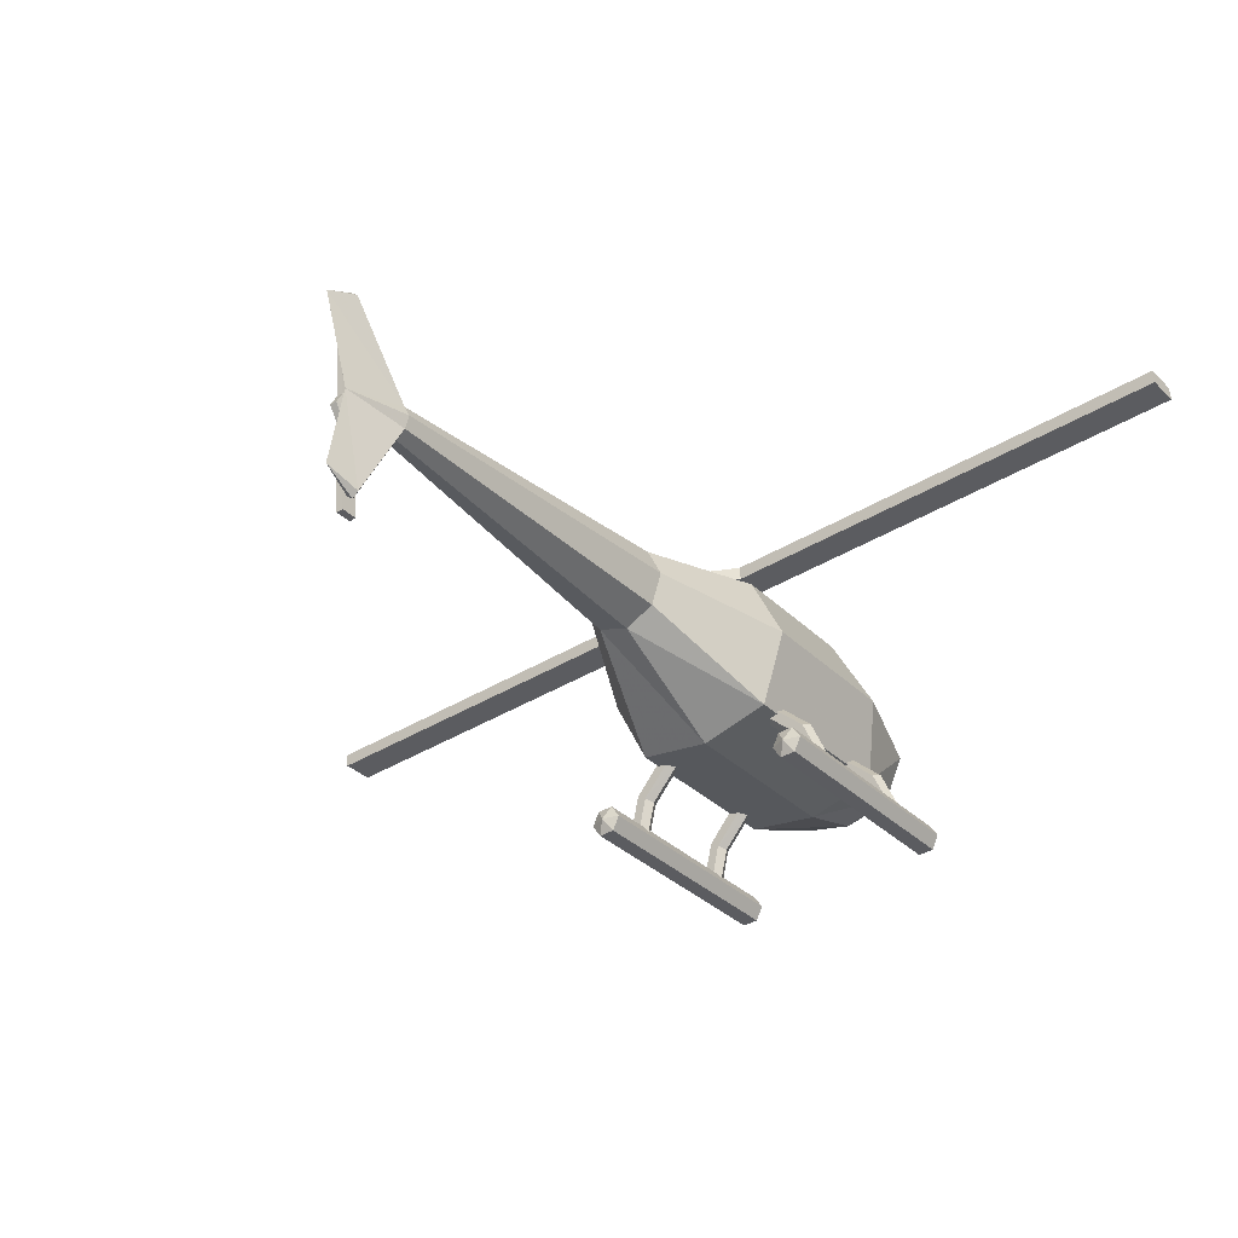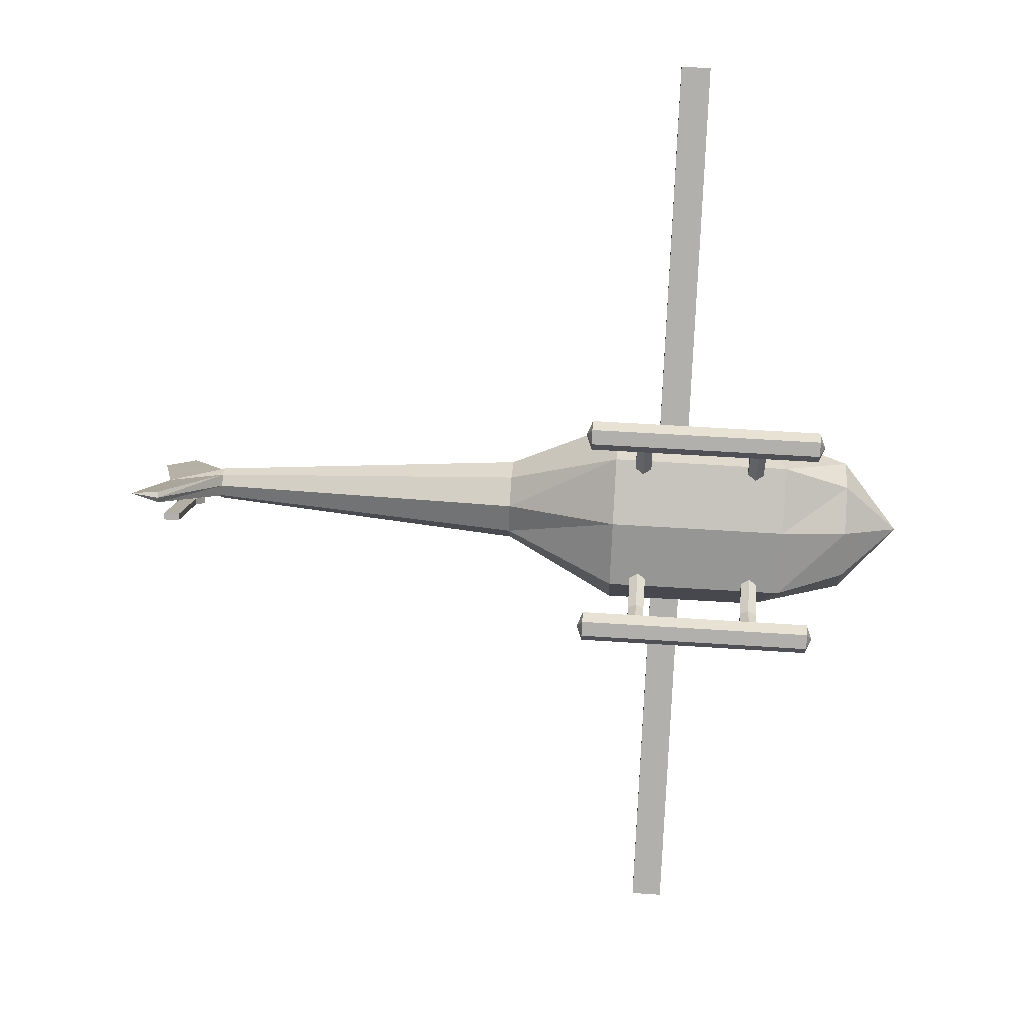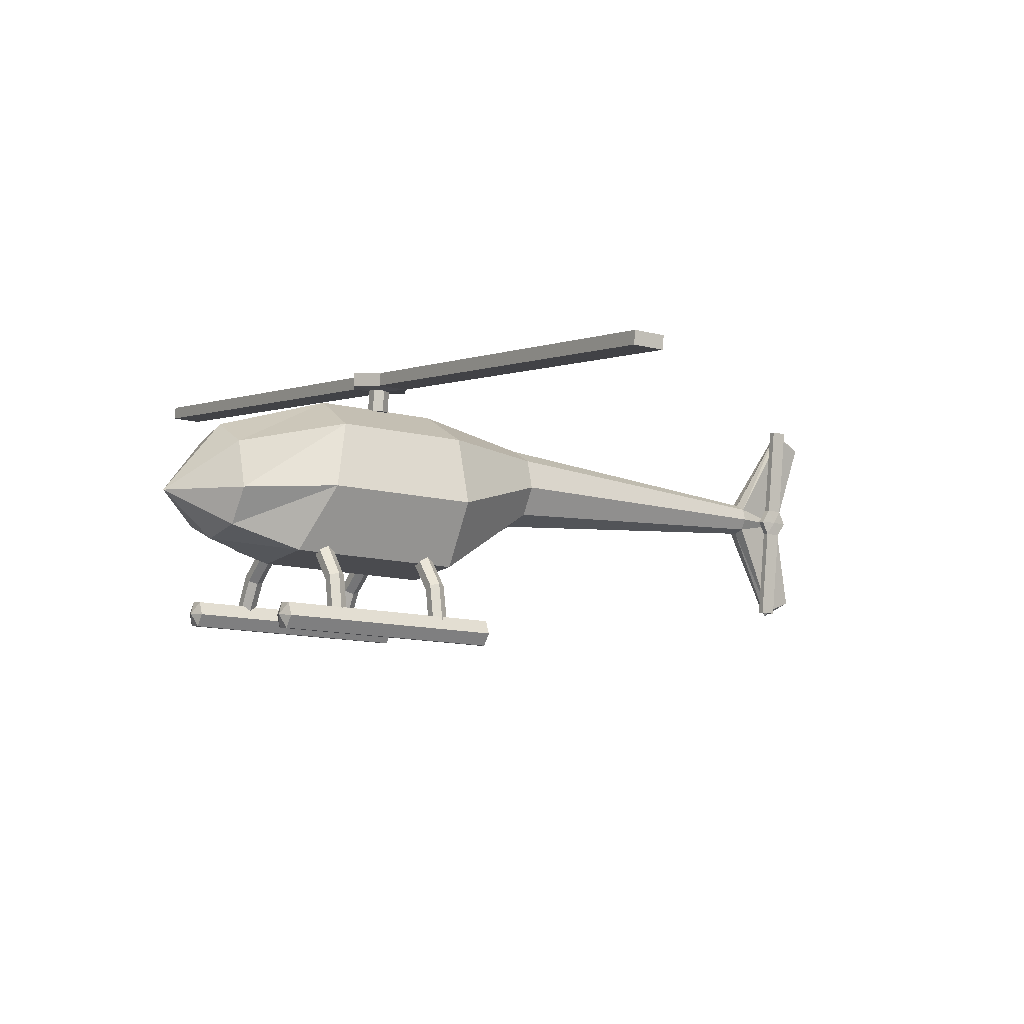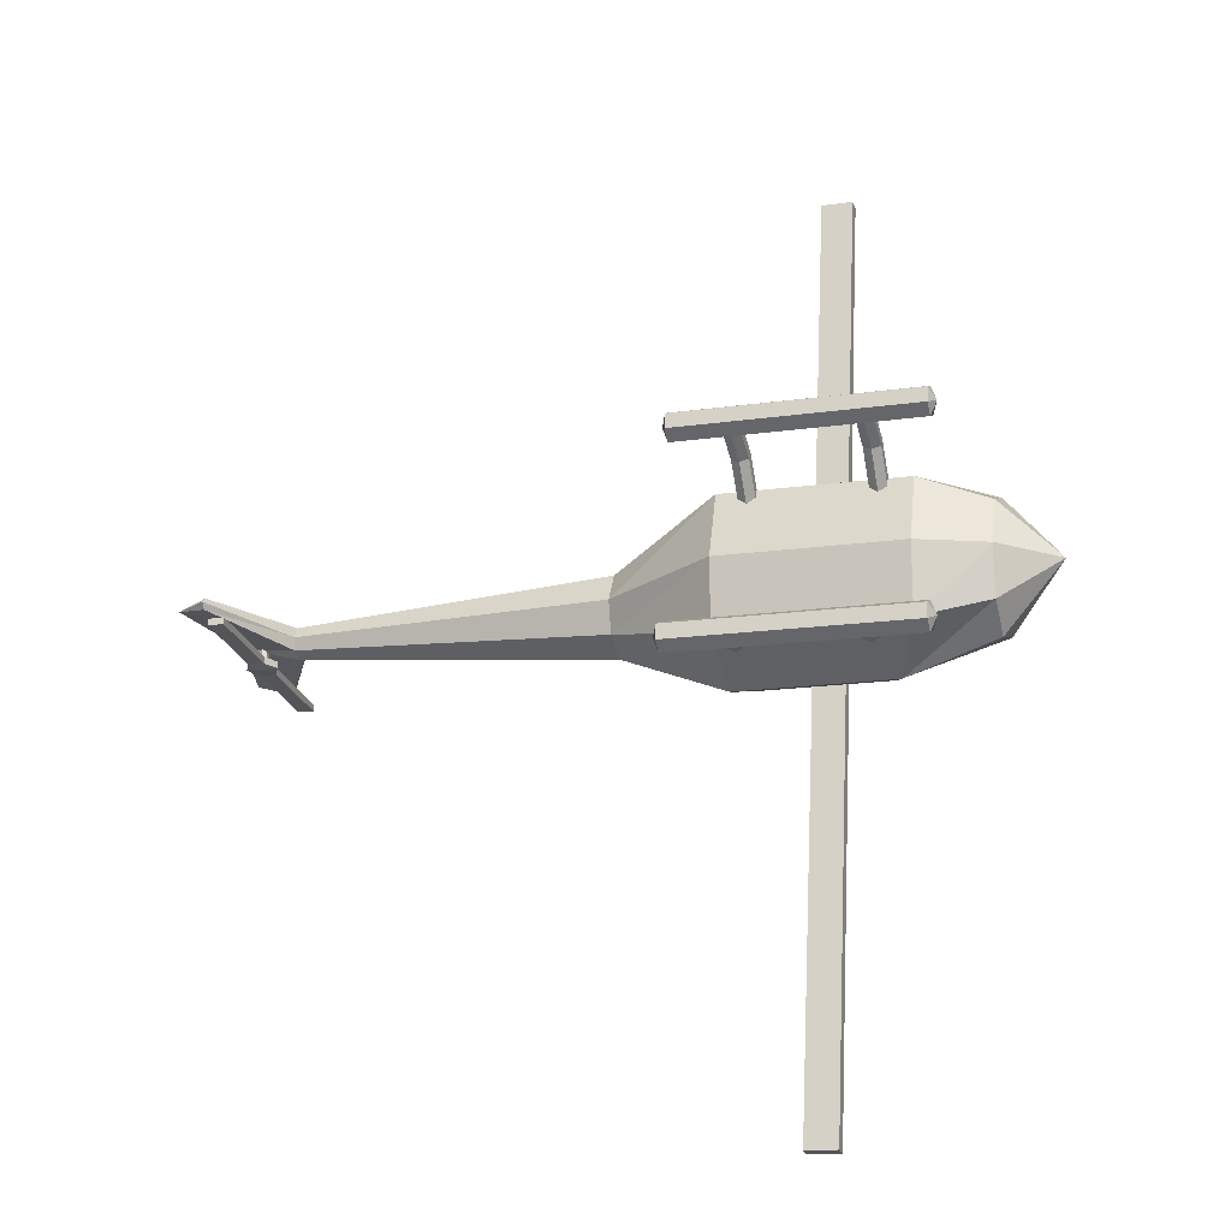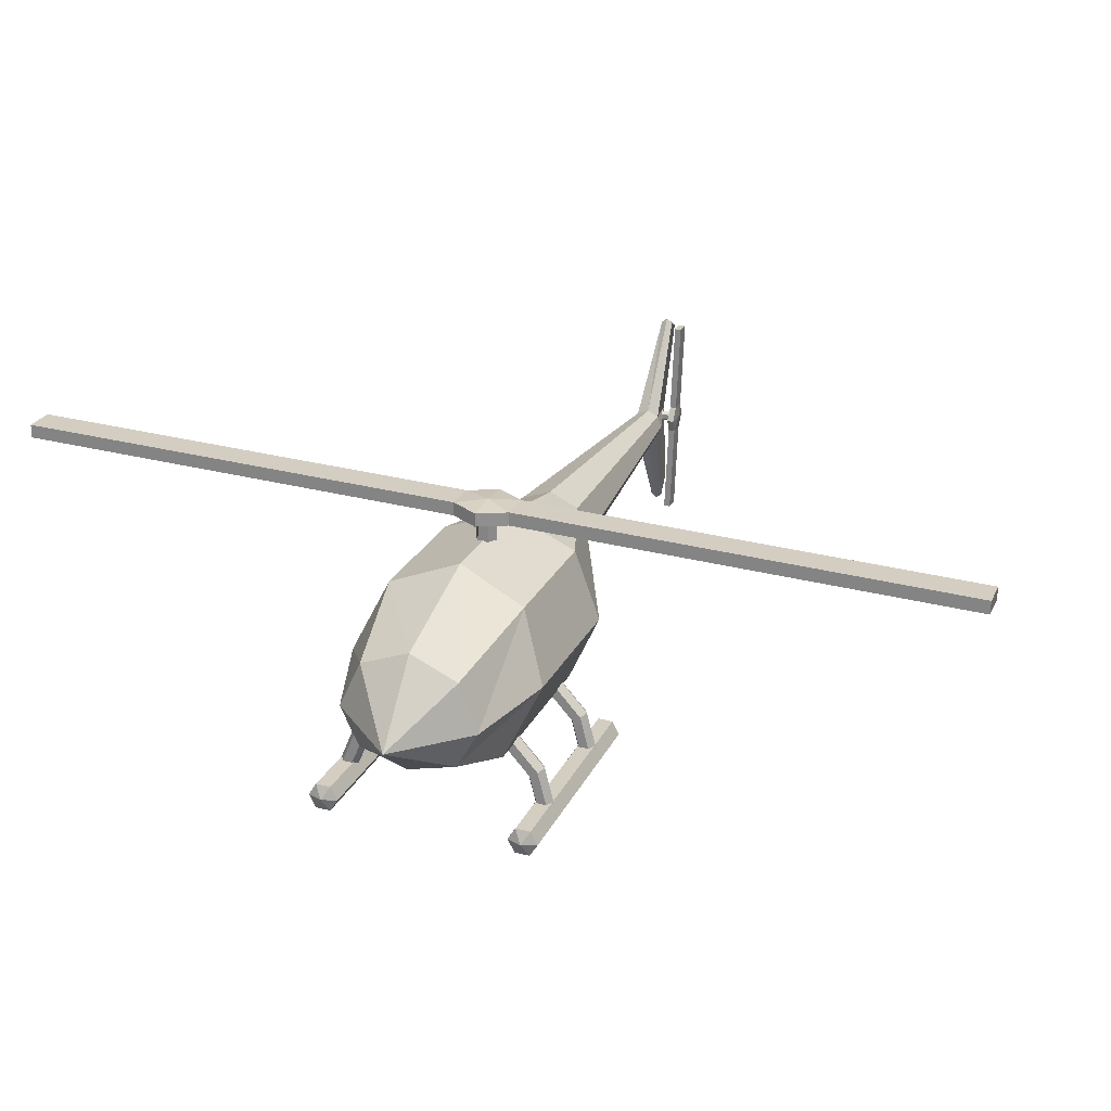
<metadata>
{"format":"obj","ext":"obj","renderer":"f3d","projection":"perspective","resolution":1024,"background":"white","views":[{"elev":-38.0,"azim":129.7,"up":"+Z"},{"elev":11.1,"azim":-172.1,"up":"+Y"},{"elev":-3.3,"azim":-30.8,"up":"+Z"},{"elev":-24.4,"azim":-158.6,"up":"+Y"},{"elev":28.4,"azim":-67.2,"up":"+Z"}]}
</metadata>
<code>
v -0.1643 -0.1492 -0.03091
v -0.4603 -0.1619 -0.00807
v -0.1766 -0.09462 -0.1586
v -0.1567 -0.09719 0.09818
v -0.5168 -0.1097 -0.1316
v -0.636 -0.1167 -0.01396
v -0.4171 -0.1086 0.1176
v -0.6432 -0.07852 -0.08388
v -0.6307 -0.08014 0.07683
v 0.05186 -0.03777 0.01294
v 0.04643 -0.0138 -0.04314
v 0.05518 -0.01493 0.06966
v 0.6596 0.03896 -0.03344
v 0.6575 0.04839 -0.05551
v 0.6609 0.04795 -0.01112
v 0.7429 0.0659 -0.2397
v 0.7737 0.06191 0.1581
v -0.1844 0.03426 -0.1822
v -0.5246 0.01848 -0.155
v 0.7416 0.07712 -0.2494
v 0.805 0.0796 -0.2205
v -0.6493 0.01219 -0.1081
v -0.75 0.006394 -0.01663
v 0.04205 0.04294 -0.06573
v 0.6558 0.07072 -0.0644
v 0.7745 0.0758 -0.04198
v 0.6606 0.0701 -0.001623
v -0.6319 0.009953 0.1155
v 0.05443 0.04134 0.09379
v -0.4029 0.01958 0.171
v -0.1584 0.03089 0.1531
v 0.8322 0.07608 0.1298
v 0.774 0.07293 0.1681
v 0.7419 0.08814 -0.2394
v 0.7727 0.08415 0.1584
v 0.6555 0.09287 -0.05491
v 0.6589 0.09243 -0.01052
v 0.6568 0.1019 -0.03259
v 0.04131 0.09921 -0.04161
v 0.05006 0.09808 0.07119
v 0.04462 0.1221 0.01511
v -0.6514 0.1024 -0.08143
v -0.6389 0.1008 0.07928
v -0.5284 0.1462 -0.1282
v -0.6476 0.1392 -0.0105
v -0.4287 0.1473 0.121
v -0.1883 0.1626 -0.1551
v -0.1684 0.16 0.1017
v -0.4767 0.1999 -0.003169
v -0.1808 0.2146 -0.02598
v -0.4669 0.1142 -0.1299
v -0.2417 0.1246 -0.1472
v -0.482 0.1176 -0.1203
v -0.4508 0.1191 -0.1227
v -0.2569 0.1281 -0.1376
v -0.2257 0.1295 -0.14
v -0.481 0.1256 -0.1027
v -0.4498 0.127 -0.1052
v -0.2559 0.136 -0.1201
v -0.2247 0.1375 -0.1225
v -0.4649 0.1301 -0.09485
v -0.2398 0.1405 -0.1122
v -0.2493 0.1864 -0.2081
v -0.4744 0.176 -0.1907
v -0.49 0.1828 -0.1847
v -0.4588 0.1843 -0.1871
v -0.2649 0.1933 -0.202
v -0.2337 0.1947 -0.2044
v -0.4899 0.1979 -0.1749
v -0.4587 0.1993 -0.1773
v -0.2648 0.2083 -0.1922
v -0.2336 0.2097 -0.1946
v -0.48 0.1996 -0.2493
v -0.2549 0.2101 -0.2667
v -0.4743 0.206 -0.1711
v -0.2492 0.2164 -0.1885
v -0.496 0.208 -0.248
v -0.4649 0.2094 -0.2504
v -0.2709 0.2184 -0.2654
v -0.2397 0.2198 -0.2678
v -0.4969 0.226 -0.2477
v -0.4657 0.2275 -0.2502
v -0.2717 0.2364 -0.2651
v -0.2406 0.2379 -0.2675
v -0.4817 0.2358 -0.2488
v -0.2566 0.2462 -0.2662
v -0.4625 -0.1868 -0.2546
v -0.2374 -0.1764 -0.2719
v -0.4785 -0.1785 -0.2532
v -0.4473 -0.1771 -0.2556
v -0.2534 -0.1681 -0.2706
v -0.2222 -0.1666 -0.273
v -0.4575 -0.1639 -0.1761
v -0.2324 -0.1535 -0.1935
v -0.4794 -0.1605 -0.253
v -0.4482 -0.159 -0.2554
v -0.2542 -0.15 -0.2703
v -0.223 -0.1486 -0.2727
v -0.4739 -0.1571 -0.1797
v -0.4427 -0.1557 -0.1821
v -0.2487 -0.1467 -0.197
v -0.2175 -0.1452 -0.1994
v -0.4642 -0.1507 -0.2541
v -0.2391 -0.1403 -0.2714
v -0.4753 -0.1419 -0.1891
v -0.4441 -0.1404 -0.1915
v -0.2502 -0.1314 -0.2064
v -0.219 -0.13 -0.2088
v -0.4604 -0.1335 -0.1949
v -0.2353 -0.123 -0.2123
v -0.455 -0.08952 -0.09782
v -0.2298 -0.07908 -0.1152
v -0.4714 -0.08629 -0.1056
v -0.4402 -0.08485 -0.108
v -0.2463 -0.07586 -0.123
v -0.2151 -0.07441 -0.1254
v -0.4731 -0.078 -0.1229
v -0.442 -0.07655 -0.1253
v -0.248 -0.06757 -0.1403
v -0.2168 -0.06612 -0.1427
v -0.4584 -0.07293 -0.1324
v -0.2333 -0.06249 -0.1498
v -0.5754 -0.2002 -0.2579
v -0.1342 -0.1798 -0.292
v -0.578 -0.1859 -0.2821
v -0.1367 -0.1654 -0.3161
v -0.5742 -0.1864 -0.2334
v -0.1329 -0.1659 -0.2674
v -0.5877 -0.1725 -0.2567
v -0.1244 -0.1511 -0.2924
v -0.5792 -0.1577 -0.2817
v -0.138 -0.1372 -0.3158
v -0.5754 -0.1582 -0.233
v -0.1342 -0.1377 -0.267
v -0.578 -0.1438 -0.2572
v -0.1367 -0.1234 -0.2912
v -0.5926 0.1833 -0.2528
v -0.1513 0.2037 -0.2868
v -0.5951 0.1976 -0.2769
v -0.1539 0.2181 -0.311
v -0.5913 0.1971 -0.2282
v -0.1501 0.2176 -0.2622
v -0.6049 0.2109 -0.2515
v -0.1416 0.2324 -0.2873
v -0.5964 0.2258 -0.2766
v -0.1551 0.2462 -0.3106
v -0.5926 0.2253 -0.2278
v -0.1514 0.2458 -0.2619
v -0.5951 0.2396 -0.252
v -0.1539 0.2601 -0.286
v 0.7315 0.02605 -0.03979
v 0.7004 0.03011 -0.2425
v 0.7307 0.03151 -0.2448
v 0.7141 0.02832 -0.06492
v 0.7445 0.02973 -0.06727
v 0.701 0.02736 -0.03741
v 0.7618 0.03017 -0.0421
v 0.7182 0.0278 -0.01223
v 0.7486 0.0292 -0.01458
v 0.732 0.02602 0.1653
v 0.7624 0.02743 0.163
v 0.7302 0.04044 -0.04963
v 0.7219 0.03999 -0.044
v 0.7391 0.04079 -0.04533
v 0.7309 0.04034 -0.03969
v 0.7227 0.03989 -0.03406
v 0.7399 0.04069 -0.03539
v 0.7317 0.04024 -0.02976
v 0.6998 0.04275 -0.2423
v 0.7302 0.04416 -0.2446
v 0.7136 0.04097 -0.06475
v 0.7439 0.04238 -0.0671
v 0.7004 0.04 -0.03724
v 0.7612 0.04282 -0.04192
v 0.7176 0.04044 -0.01206
v 0.748 0.04185 -0.01441
v 0.7314 0.03866 0.1655
v 0.7618 0.04007 0.1631
v 0.7307 0.04412 -0.03954
v 0.7291 0.0645 -0.04931
v 0.7209 0.06405 -0.04367
v 0.7381 0.06485 -0.045
v 0.7298 0.0644 -0.03937
v 0.7216 0.06395 -0.03374
v 0.7388 0.06475 -0.03506
v 0.7306 0.0643 -0.02943
v -0.2625 -0.8895 0.1952
v -0.2017 -0.8867 0.1905
v -0.2606 -0.8897 0.2205
v -0.1998 -0.8869 0.2158
v -0.3015 -0.02923 0.2069
v -0.2407 -0.02641 0.2022
v -0.2995 -0.02948 0.2321
v -0.2388 -0.02666 0.2274
v -0.2763 0.005694 0.1591
v -0.2726 0.005212 0.2071
v -0.294 0.01486 0.1606
v -0.2596 0.01645 0.1579
v -0.2903 0.01438 0.2086
v -0.2559 0.01597 0.2059
v -0.2739 0.02503 0.1998
v -0.3343 0.02216 0.2099
v -0.2127 0.02779 0.2006
v -0.3323 0.02191 0.2352
v -0.2108 0.02754 0.2258
v -0.2711 0.02467 0.2359
v -0.2772 0.02561 0.1594
v -0.2735 0.02513 0.2074
v -0.2949 0.03477 0.1608
v -0.2605 0.03637 0.1582
v -0.2912 0.03429 0.2089
v -0.2568 0.03589 0.2062
v -0.2781 0.04553 0.1596
v -0.2744 0.04505 0.2077
v -0.3063 0.07636 0.2083
v -0.2455 0.07918 0.2036
v -0.3043 0.07611 0.2335
v -0.2435 0.07892 0.2289
v -0.3452 0.9366 0.22
v -0.2845 0.9394 0.2153
v -0.3433 0.9363 0.2452
v -0.2825 0.9392 0.2405
f 26 38 37
f 26 15 13
f 26 13 14
f 26 36 38
f 50 49 46
f 50 46 48
f 48 46 30
f 48 30 31
f 31 30 7
f 31 7 4
f 4 7 2
f 4 2 1
f 1 2 5
f 1 5 3
f 3 5 19
f 3 19 18
f 18 19 44
f 18 44 47
f 47 44 49
f 47 49 50
f 2 6 8
f 2 8 5
f 5 8 22
f 5 22 19
f 19 22 42
f 19 42 44
f 44 42 45
f 44 45 49
f 23 42 22
f 23 22 8
f 23 8 6
f 23 45 42
f 41 50 48
f 48 40 41
f 40 48 31
f 31 29 40
f 29 31 4
f 4 12 29
f 12 4 1
f 1 10 12
f 10 1 3
f 3 11 10
f 11 3 18
f 18 24 11
f 24 18 47
f 47 39 24
f 39 47 50
f 50 41 39
f 38 41 40
f 40 37 38
f 37 40 29
f 29 27 37
f 27 29 12
f 12 15 27
f 15 12 10
f 10 13 15
f 13 10 11
f 11 14 13
f 14 11 24
f 24 25 14
f 25 24 39
f 39 36 25
f 36 39 41
f 41 38 36
f 49 45 43
f 49 43 46
f 46 43 28
f 46 28 30
f 30 28 9
f 30 9 7
f 7 9 6
f 7 6 2
f 23 6 9
f 23 9 28
f 23 28 43
f 23 43 45
f 32 35 33
f 32 33 17
f 21 16 20
f 21 20 34
f 32 26 37
f 37 35 32
f 35 37 27
f 27 33 35
f 33 27 15
f 15 17 33
f 17 15 26
f 26 32 17
f 21 26 14
f 14 16 21
f 16 14 25
f 25 20 16
f 20 25 36
f 36 34 20
f 34 36 26
f 26 21 34
f 51 53 65
f 51 65 64
f 53 57 69
f 53 69 65
f 57 61 75
f 57 75 69
f 61 58 70
f 61 70 75
f 58 54 66
f 58 66 70
f 54 51 64
f 54 64 66
f 64 65 77
f 64 77 73
f 65 69 81
f 65 81 77
f 69 75 85
f 69 85 81
f 75 70 82
f 75 82 85
f 70 66 78
f 70 78 82
f 66 64 73
f 66 73 78
f 52 55 67
f 52 67 63
f 55 59 71
f 55 71 67
f 59 62 76
f 59 76 71
f 62 60 72
f 62 72 76
f 60 56 68
f 60 68 72
f 56 52 63
f 56 63 68
f 63 67 79
f 63 79 74
f 67 71 83
f 67 83 79
f 71 76 86
f 71 86 83
f 76 72 84
f 76 84 86
f 72 68 80
f 72 80 84
f 68 63 74
f 68 74 80
f 122 120 108
f 122 108 110
f 120 116 102
f 120 102 108
f 116 112 94
f 116 94 102
f 112 115 101
f 112 101 94
f 115 119 107
f 115 107 101
f 119 122 110
f 119 110 107
f 110 108 98
f 110 98 104
f 108 102 92
f 108 92 98
f 102 94 88
f 102 88 92
f 94 101 91
f 94 91 88
f 101 107 97
f 101 97 91
f 107 110 104
f 107 104 97
f 121 118 106
f 121 106 109
f 118 114 100
f 118 100 106
f 114 111 93
f 114 93 100
f 111 113 99
f 111 99 93
f 113 117 105
f 113 105 99
f 117 121 109
f 117 109 105
f 109 106 96
f 109 96 103
f 106 100 90
f 106 90 96
f 100 93 87
f 100 87 90
f 93 99 89
f 93 89 87
f 99 105 95
f 99 95 89
f 105 109 103
f 105 103 95
f 124 128 127
f 124 127 123
f 128 134 133
f 128 133 127
f 134 136 135
f 134 135 133
f 136 132 131
f 136 131 135
f 132 126 125
f 132 125 131
f 126 124 123
f 126 123 125
f 128 124 130
f 134 128 130
f 136 134 130
f 132 136 130
f 126 132 130
f 124 126 130
f 123 127 129
f 127 133 129
f 133 135 129
f 135 131 129
f 131 125 129
f 125 123 129
f 149 147 148
f 149 148 150
f 147 141 142
f 147 142 148
f 141 137 138
f 141 138 142
f 137 139 140
f 137 140 138
f 139 145 146
f 139 146 140
f 145 149 150
f 145 150 146
f 147 149 143
f 141 147 143
f 137 141 143
f 139 137 143
f 145 139 143
f 149 145 143
f 150 148 144
f 148 142 144
f 142 138 144
f 138 140 144
f 140 146 144
f 146 150 144
f 157 155 172
f 157 172 174
f 154 156 173
f 154 173 171
f 156 158 175
f 156 175 173
f 159 157 174
f 159 174 176
f 155 157 151
f 154 155 151
f 156 154 151
f 158 156 151
f 159 158 151
f 157 159 151
f 174 172 179
f 172 171 179
f 171 173 179
f 173 175 179
f 175 176 179
f 176 174 179
f 153 152 169
f 153 169 170
f 160 161 178
f 160 178 177
f 153 155 154
f 154 152 153
f 152 154 171
f 171 169 152
f 169 171 172
f 172 170 169
f 170 172 155
f 155 153 170
f 160 158 159
f 159 161 160
f 161 159 176
f 176 178 161
f 178 176 175
f 175 177 178
f 177 175 158
f 158 160 177
f 162 163 181
f 162 181 180
f 163 166 184
f 163 184 181
f 166 168 186
f 166 186 184
f 168 167 185
f 168 185 186
f 167 164 182
f 167 182 185
f 164 162 180
f 164 180 182
f 163 162 165
f 166 163 165
f 168 166 165
f 167 168 165
f 164 167 165
f 162 164 165
f 180 181 183
f 181 184 183
f 184 186 183
f 186 185 183
f 185 182 183
f 182 180 183
f 204 217 215
f 204 215 202
f 218 205 203
f 218 203 216
f 205 194 192
f 205 192 203
f 193 204 202
f 193 202 191
f 217 204 206
f 218 217 206
f 205 218 206
f 194 205 206
f 193 194 206
f 204 193 206
f 202 215 201
f 215 216 201
f 216 203 201
f 203 192 201
f 192 191 201
f 191 202 201
f 221 222 220
f 221 220 219
f 190 189 187
f 190 187 188
f 221 217 218
f 218 222 221
f 222 218 216
f 216 220 222
f 220 216 215
f 215 219 220
f 219 215 217
f 217 221 219
f 190 194 193
f 193 189 190
f 189 193 191
f 191 187 189
f 187 191 192
f 192 188 187
f 188 192 194
f 194 190 188
f 214 212 210
f 214 210 213
f 212 200 198
f 212 198 210
f 200 196 195
f 200 195 198
f 196 199 197
f 196 197 195
f 199 211 209
f 199 209 197
f 211 214 213
f 211 213 209
f 212 214 208
f 200 212 208
f 196 200 208
f 199 196 208
f 211 199 208
f 214 211 208
f 213 210 207
f 210 198 207
f 198 195 207
f 195 197 207
f 197 209 207
f 209 213 207

</code>
